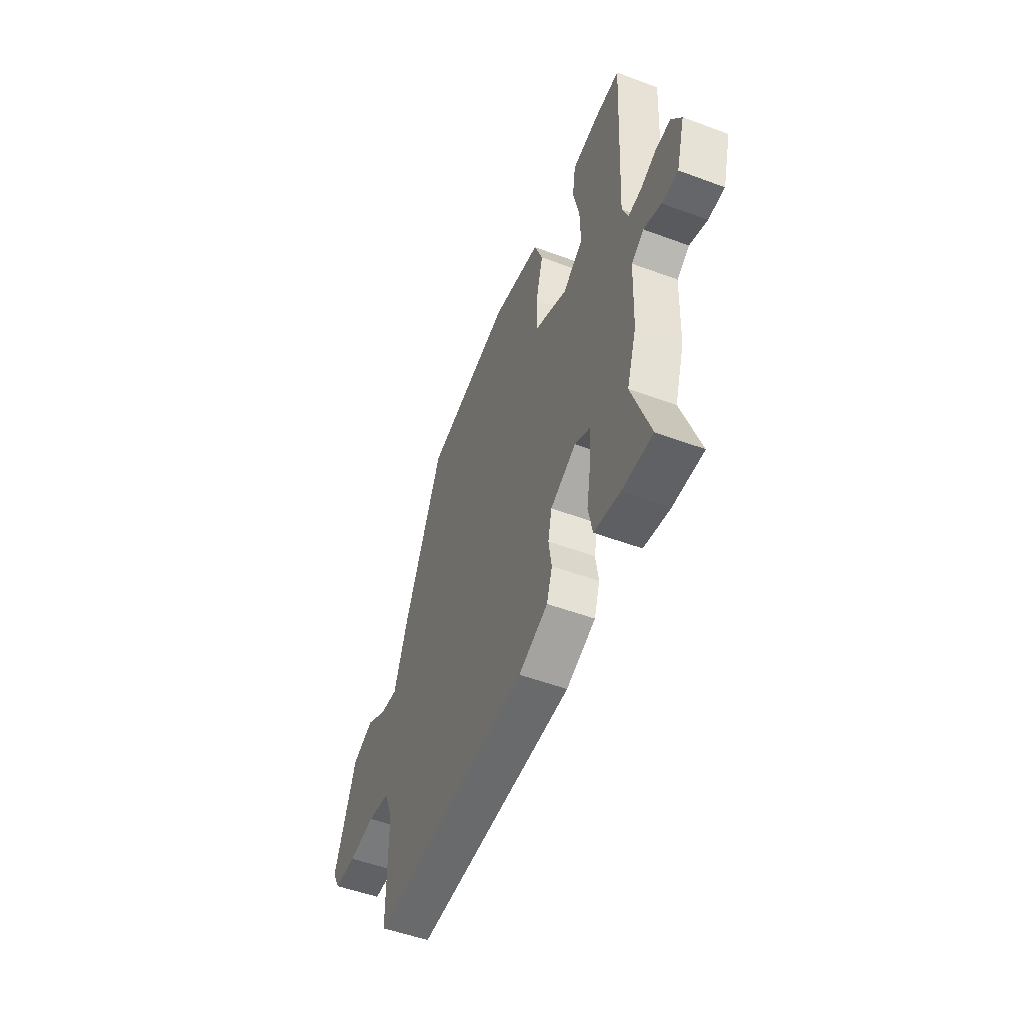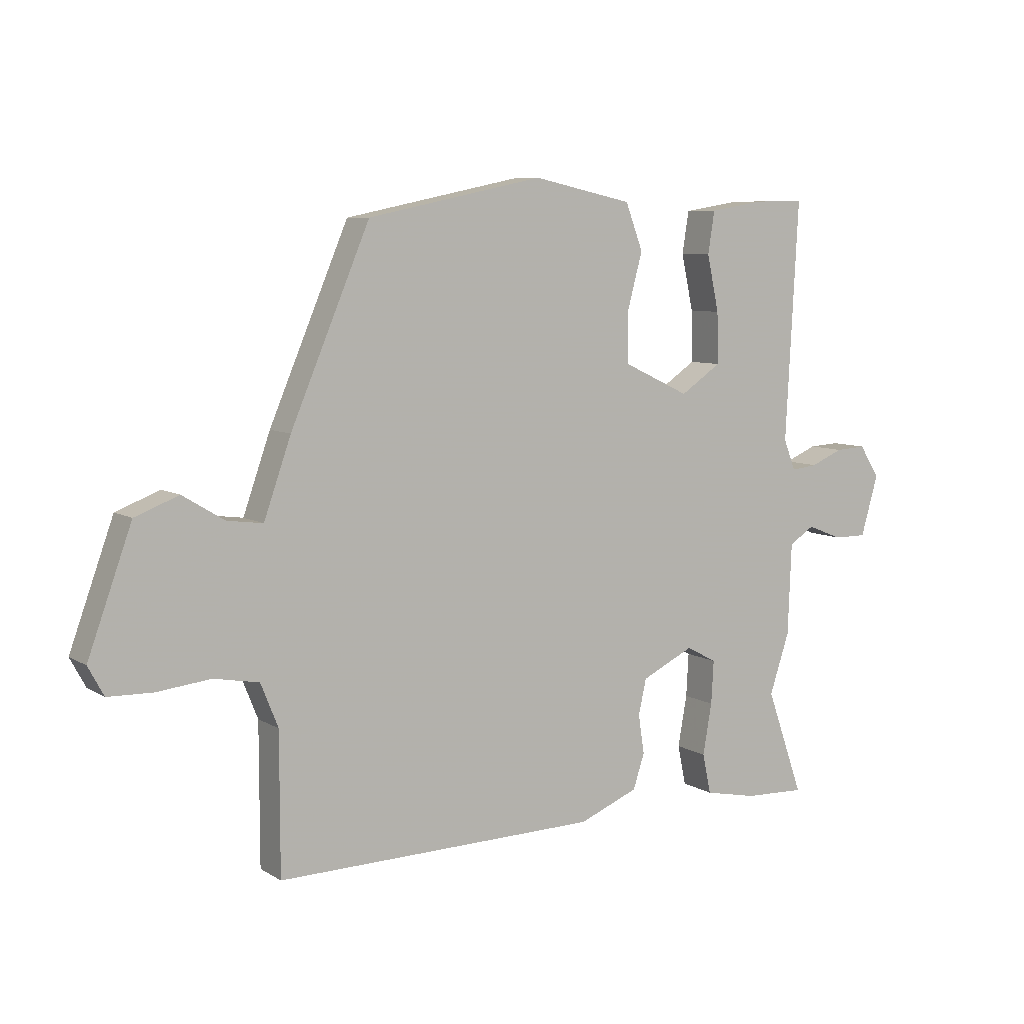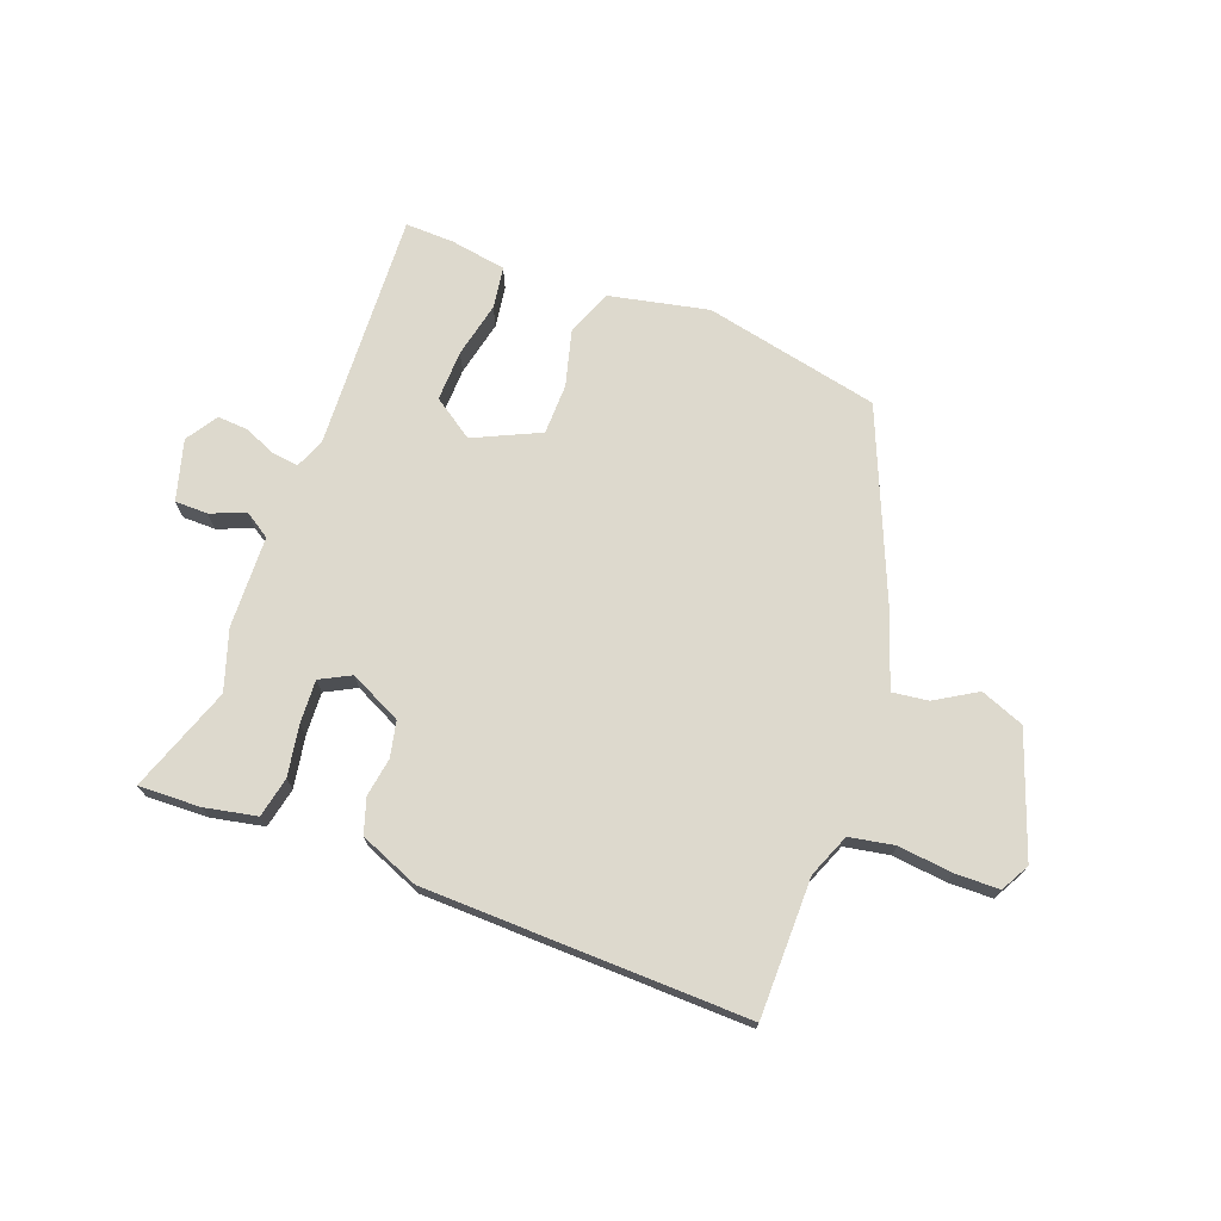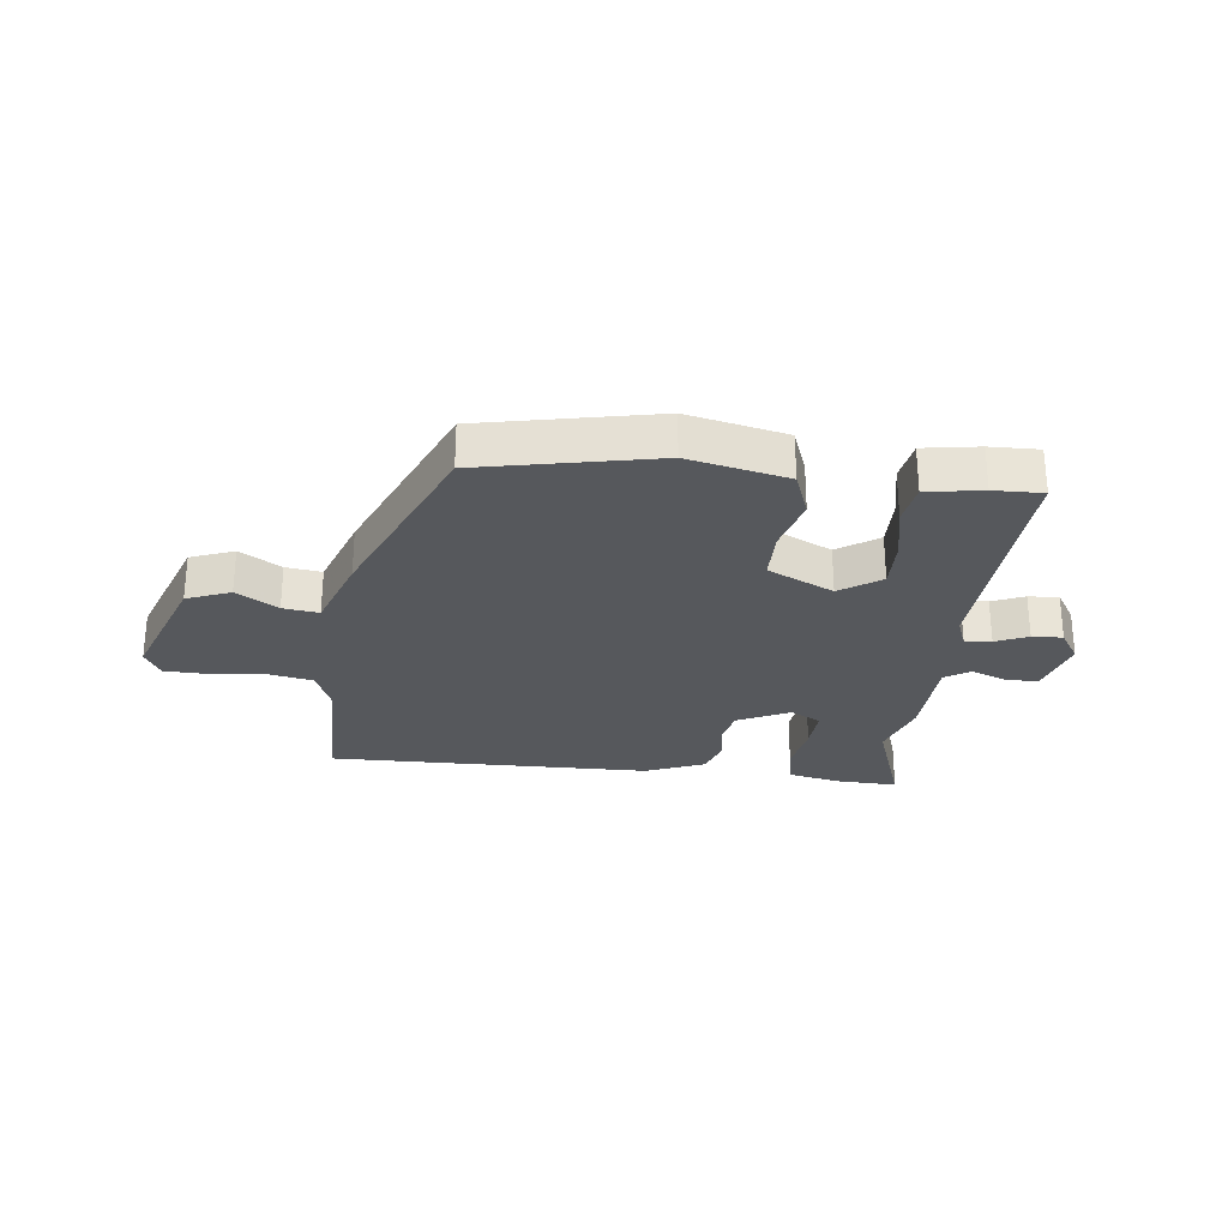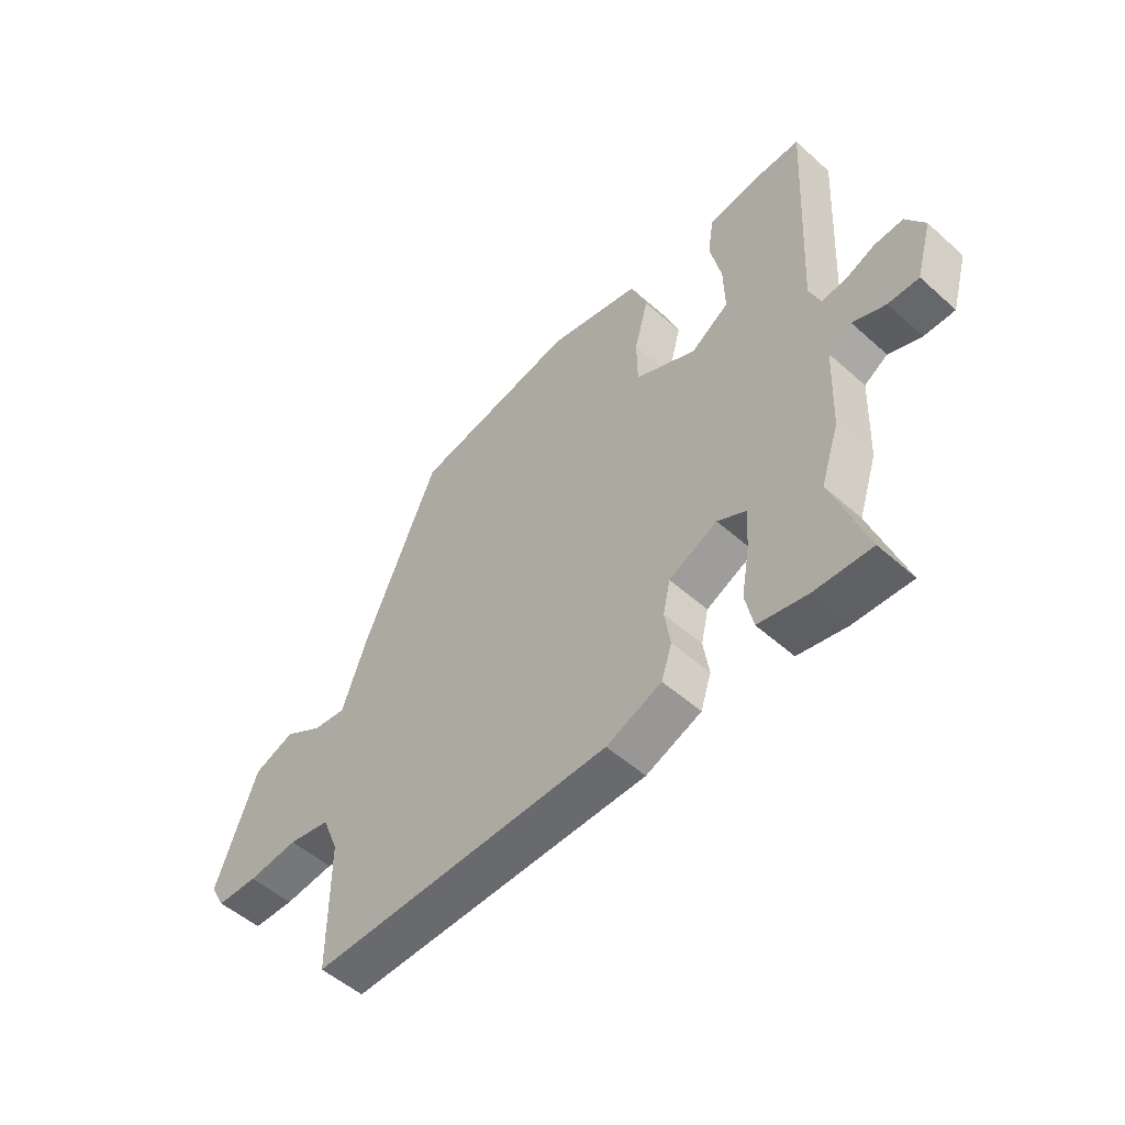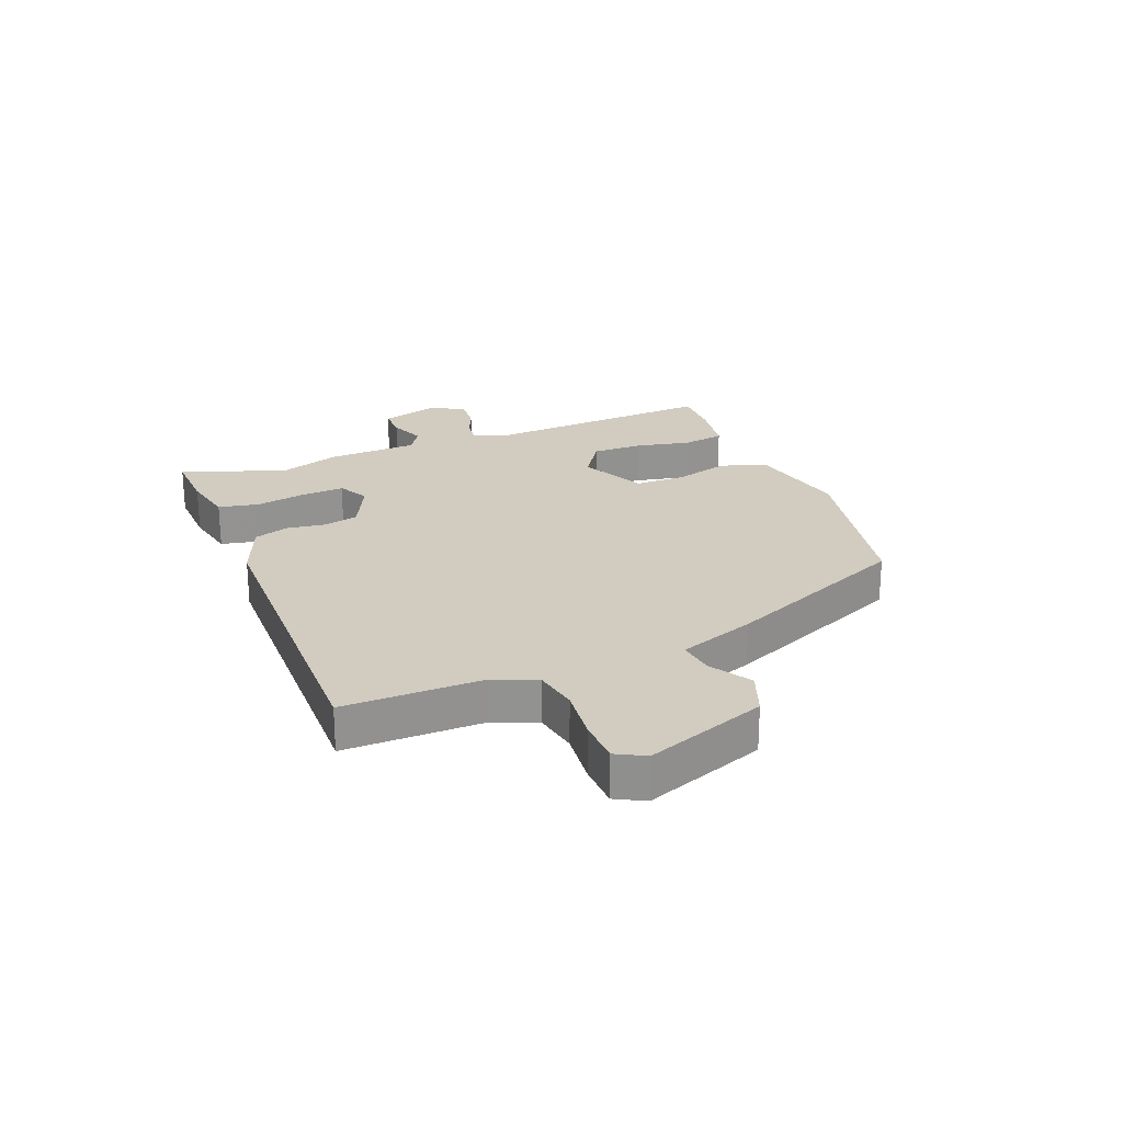
<metadata>
{"format":"obj","ext":"obj","renderer":"f3d","projection":"perspective","resolution":1024,"background":"white","views":[{"elev":-51.9,"azim":68.1,"up":"+Z"},{"elev":7.5,"azim":-31.9,"up":"+Z"},{"elev":72.0,"azim":-159.2,"up":"+Y"},{"elev":-27.7,"azim":-6.7,"up":"+Y"},{"elev":-52.2,"azim":46.2,"up":"+Z"},{"elev":23.8,"azim":-112.0,"up":"+Y"}]}
</metadata>
<code>
v -0.483 0.07 -0.504
v -0.483 0.07 -0.273
v -0.512 0.07 -0.201
v -0.587 0.07 -0.187
v -0.677 0.07 -0.197
v -0.751 0.07 -0.195
v -0.777 0.07 -0.147
v -0.704 0.07 0.055
v -0.631 0.07 0.083
v -0.562 0.07 0.041
v -0.502 0.07 0.033
v -0.457 0.07 0.161
v -0.325 0.07 0.472
v -0.032 0.07 0.533
v 0.134 0.07 0.497
v 0.163 0.07 0.42
v 0.138 0.07 0.327
v 0.139 0.07 0.242
v 0.249 0.07 0.19
v 0.317 0.07 0.236
v 0.315 0.07 0.321
v 0.295 0.07 0.414
v 0.306 0.07 0.484
v 0.399 0.07 0.499
v 0.481 0.07 0.501
v 0.46 0.07 0.104
v 0.48 0.07 0.053
v 0.524 0.07 0.058
v 0.578 0.07 0.081
v 0.629 0.07 0.084
v 0.663 0.07 0.031
v 0.634 0.07 -0.07
v 0.579 0.07 -0.07
v 0.52 0.07 -0.047
v 0.478 0.07 -0.074
v 0.472 0.07 -0.227
v 0.439 0.07 -0.327
v 0.501 0.07 -0.503
v 0.398 0.07 -0.499
v 0.311 0.07 -0.481
v 0.297 0.07 -0.414
v 0.312 0.07 -0.329
v 0.316 0.07 -0.257
v 0.265 0.07 -0.23
v 0.178 0.07 -0.272
v 0.165 0.07 -0.331
v 0.175 0.07 -0.396
v 0.156 0.07 -0.454
v 0.057 0.07 -0.494
v -0.483 0 -0.504
v -0.483 0 -0.273
v -0.512 0 -0.201
v -0.587 0 -0.187
v -0.677 0 -0.197
v -0.751 0 -0.195
v -0.777 0 -0.147
v -0.704 0 0.055
v -0.631 0 0.083
v -0.562 0 0.041
v -0.502 0 0.033
v -0.457 0 0.161
v -0.325 0 0.472
v -0.032 0 0.533
v 0.134 0 0.497
v 0.163 0 0.42
v 0.138 0 0.327
v 0.139 0 0.242
v 0.249 0 0.19
v 0.317 0 0.236
v 0.315 0 0.321
v 0.295 0 0.414
v 0.306 0 0.484
v 0.399 0 0.499
v 0.481 0 0.501
v 0.46 0 0.104
v 0.48 0 0.053
v 0.524 0 0.058
v 0.578 0 0.081
v 0.629 0 0.084
v 0.663 0 0.031
v 0.634 0 -0.07
v 0.579 0 -0.07
v 0.52 0 -0.047
v 0.478 0 -0.074
v 0.472 0 -0.227
v 0.439 0 -0.327
v 0.501 0 -0.503
v 0.398 0 -0.499
v 0.311 0 -0.481
v 0.297 0 -0.414
v 0.312 0 -0.329
v 0.316 0 -0.257
v 0.265 0 -0.23
v 0.178 0 -0.272
v 0.165 0 -0.331
v 0.175 0 -0.396
v 0.156 0 -0.454
v 0.057 0 -0.494
f 49 1 2
f 48 49 2
f 47 48 2
f 46 47 2
f 45 46 2 3
f 44 45 3 4
f 40 41 42
f 39 40 42
f 38 39 42
f 37 38 42
f 37 42 43
f 36 37 43
f 35 36 43
f 32 33 34
f 31 32 34
f 30 31 34
f 29 30 34
f 28 29 34
f 27 28 34 35
f 35 43 44
f 27 35 44
f 26 27 44
f 24 25 26
f 23 24 26
f 22 23 26
f 21 22 26
f 15 16 17
f 14 15 17
f 13 14 17
f 12 13 17
f 11 12 17
f 11 17 18
f 8 9 10
f 7 8 10
f 6 7 10
f 5 6 10
f 4 5 10
f 4 10 11
f 11 18 19
f 4 11 19
f 44 4 19
f 20 21 26
f 19 20 26 44
f 51 50 98
f 51 98 97
f 51 97 96
f 51 96 95
f 52 51 95 94
f 53 52 94 93
f 91 90 89
f 91 89 88
f 91 88 87
f 91 87 86
f 92 91 86
f 92 86 85
f 92 85 84
f 83 82 81
f 83 81 80
f 83 80 79
f 83 79 78
f 83 78 77
f 84 83 77 76
f 93 92 84
f 93 84 76
f 93 76 75
f 75 74 73
f 75 73 72
f 75 72 71
f 75 71 70
f 66 65 64
f 66 64 63
f 66 63 62
f 66 62 61
f 66 61 60
f 67 66 60
f 59 58 57
f 59 57 56
f 59 56 55
f 59 55 54
f 59 54 53
f 60 59 53
f 68 67 60
f 68 60 53
f 68 53 93
f 75 70 69
f 93 75 69 68
f 1 50 51 2
f 2 51 52 3
f 3 52 53 4
f 4 53 54 5
f 5 54 55 6
f 6 55 56 7
f 7 56 57 8
f 8 57 58 9
f 9 58 59 10
f 10 59 60 11
f 11 60 61 12
f 12 61 62 13
f 13 62 63 14
f 14 63 64 15
f 15 64 65 16
f 16 65 66 17
f 17 66 67 18
f 18 67 68 19
f 19 68 69 20
f 20 69 70 21
f 21 70 71 22
f 22 71 72 23
f 23 72 73 24
f 24 73 74 25
f 25 74 75 26
f 26 75 76 27
f 27 76 77 28
f 28 77 78 29
f 29 78 79 30
f 30 79 80 31
f 31 80 81 32
f 32 81 82 33
f 33 82 83 34
f 34 83 84 35
f 35 84 85 36
f 36 85 86 37
f 37 86 87 38
f 38 87 88 39
f 39 88 89 40
f 40 89 90 41
f 41 90 91 42
f 42 91 92 43
f 43 92 93 44
f 44 93 94 45
f 45 94 95 46
f 46 95 96 47
f 47 96 97 48
f 48 97 98 49
f 49 98 50 1

</code>
